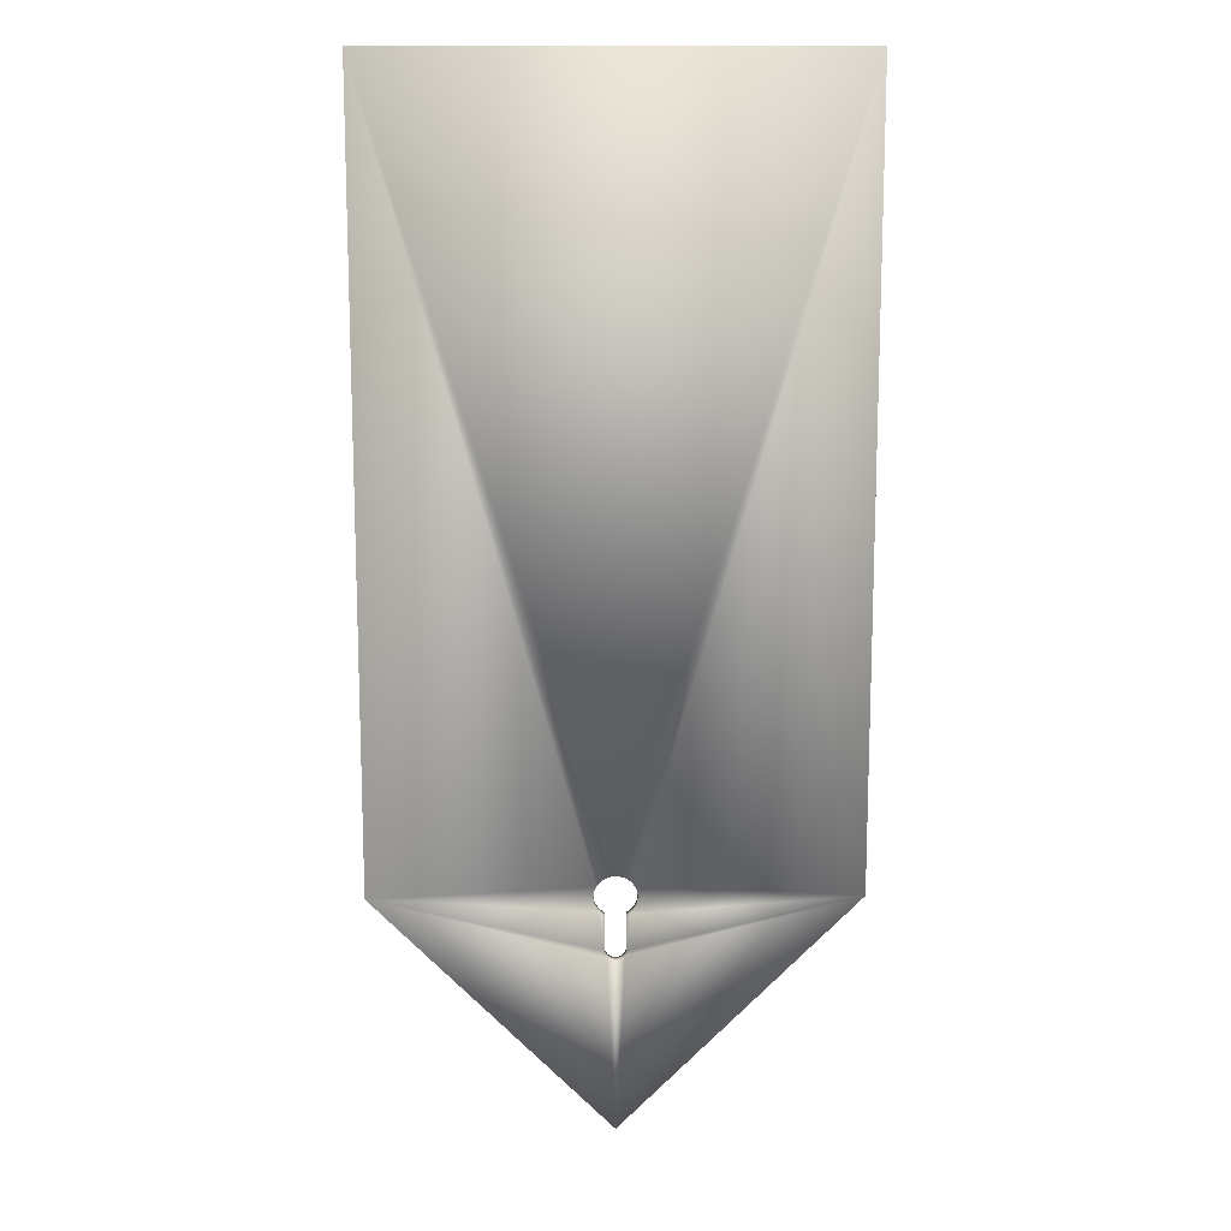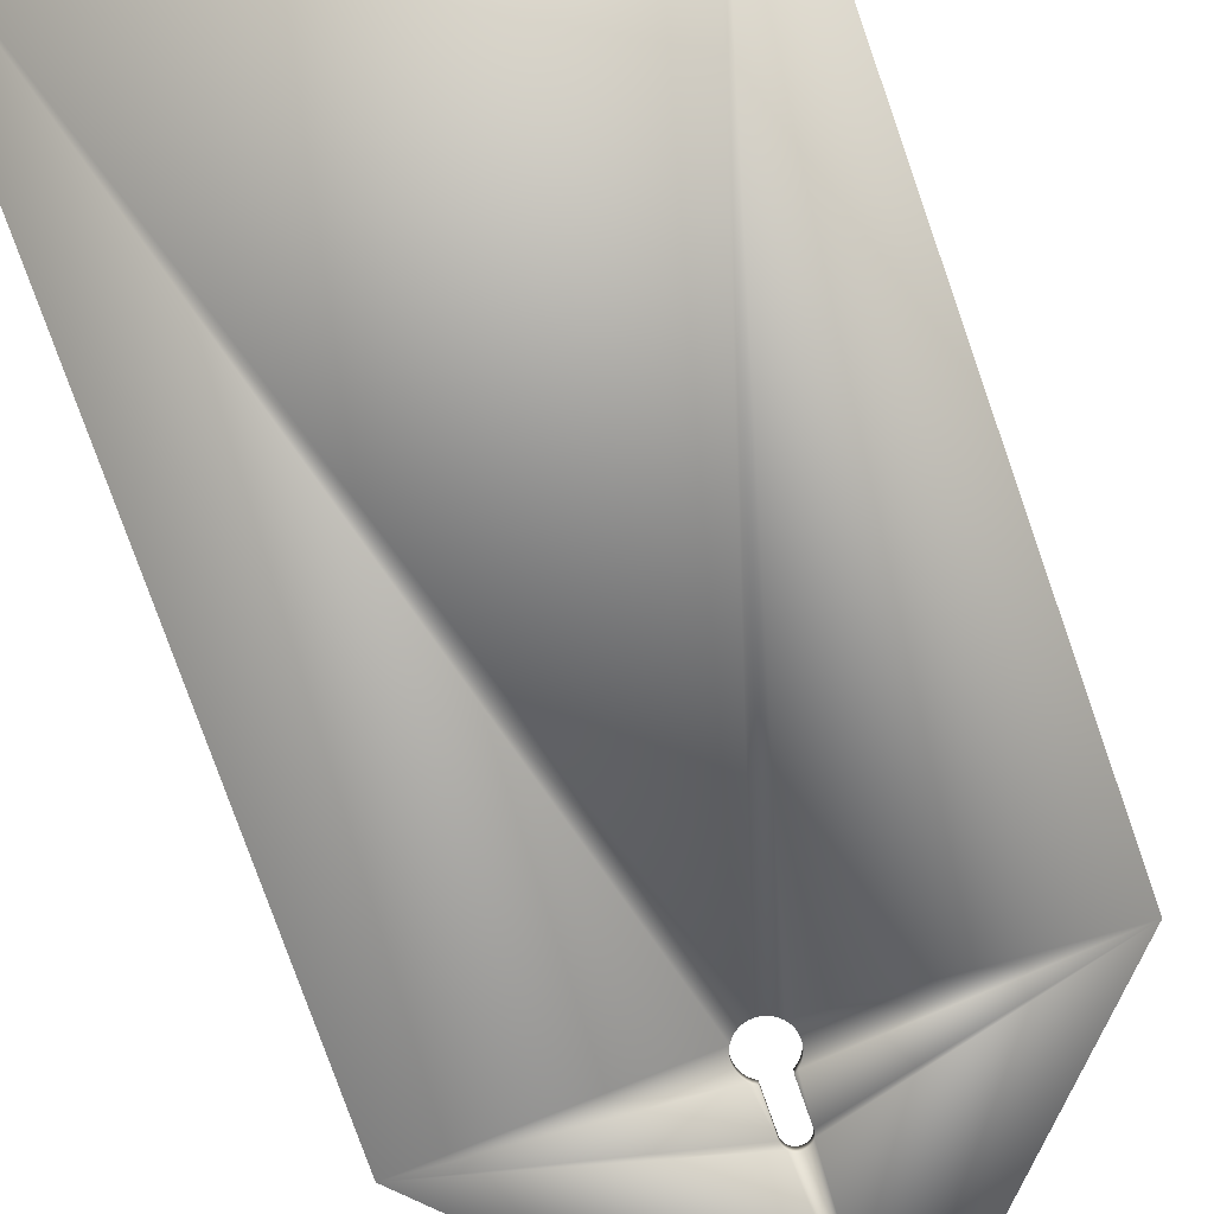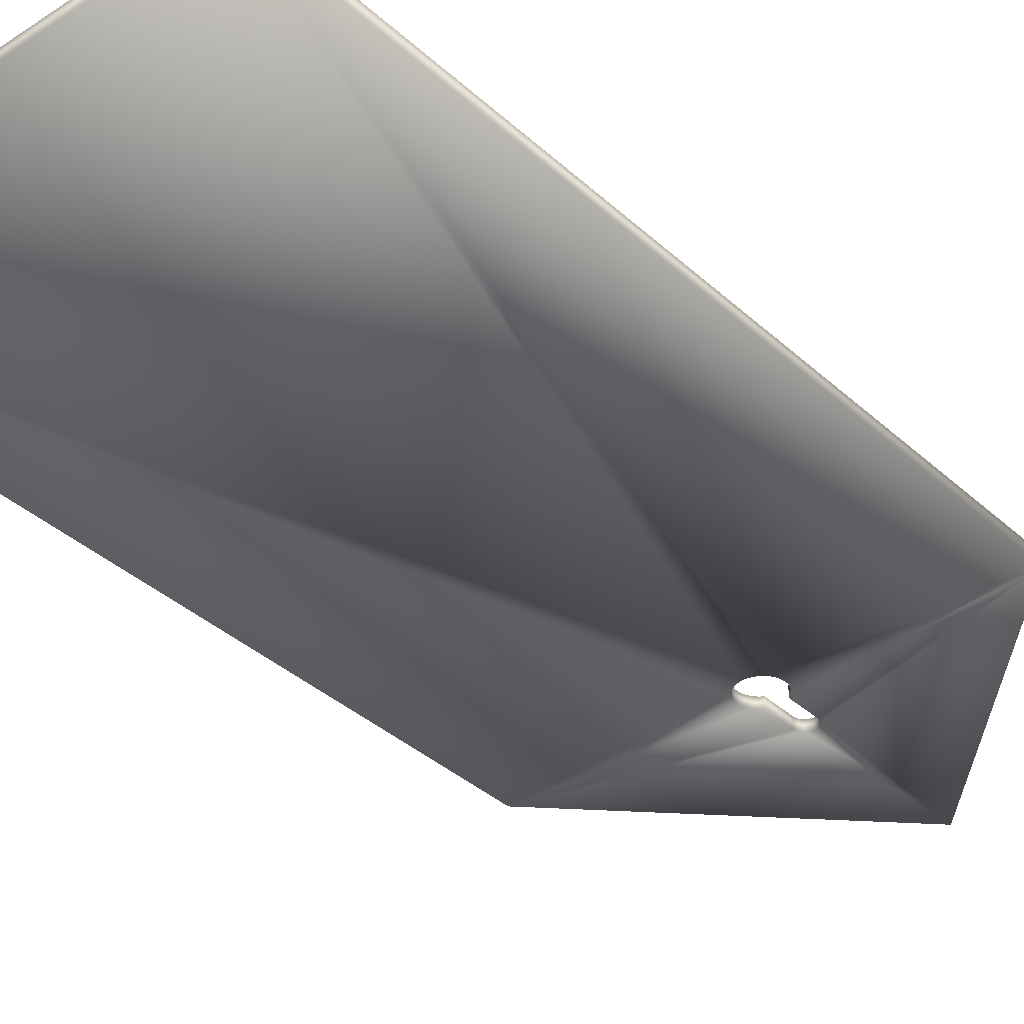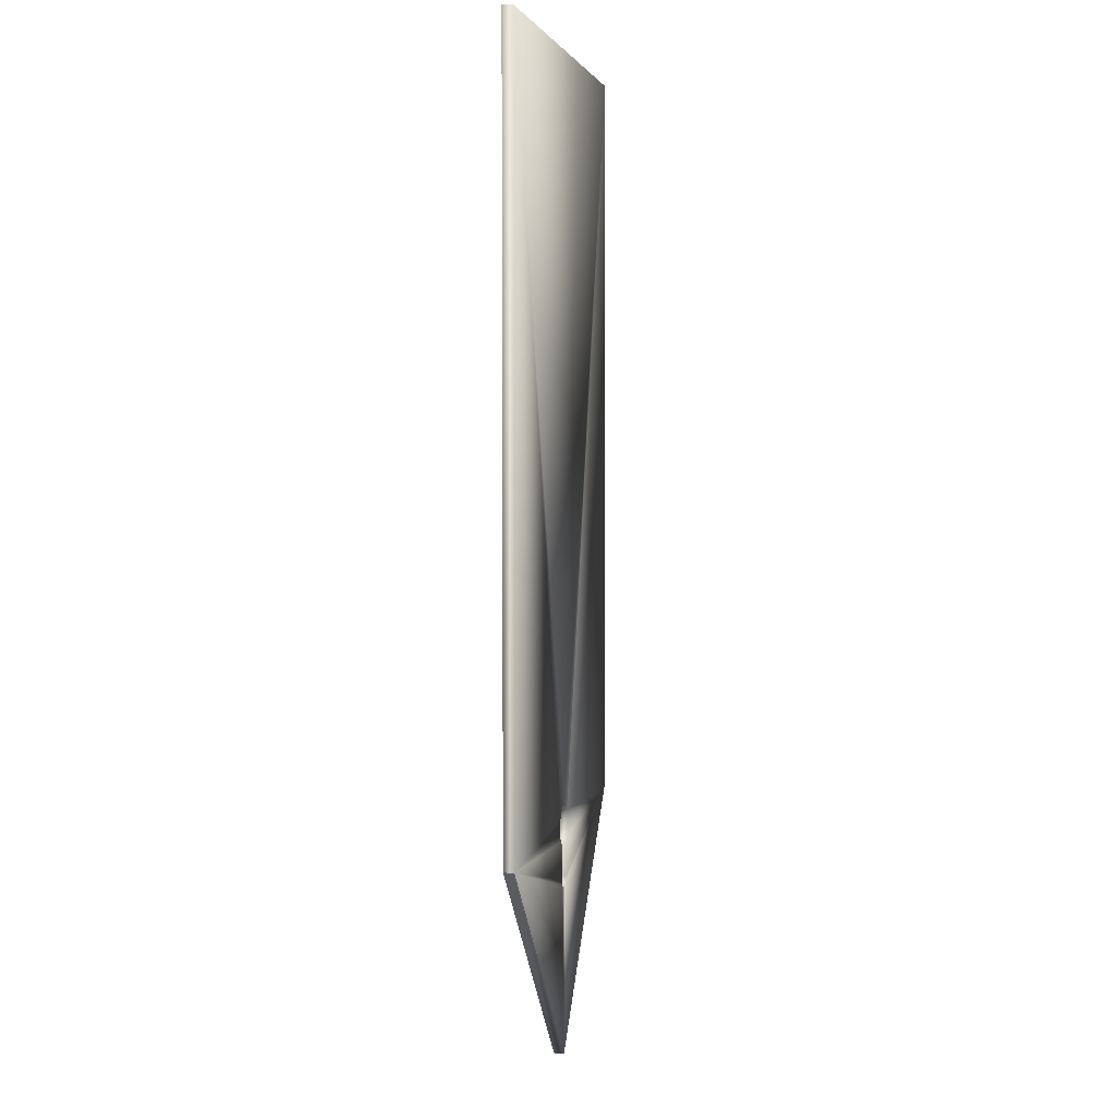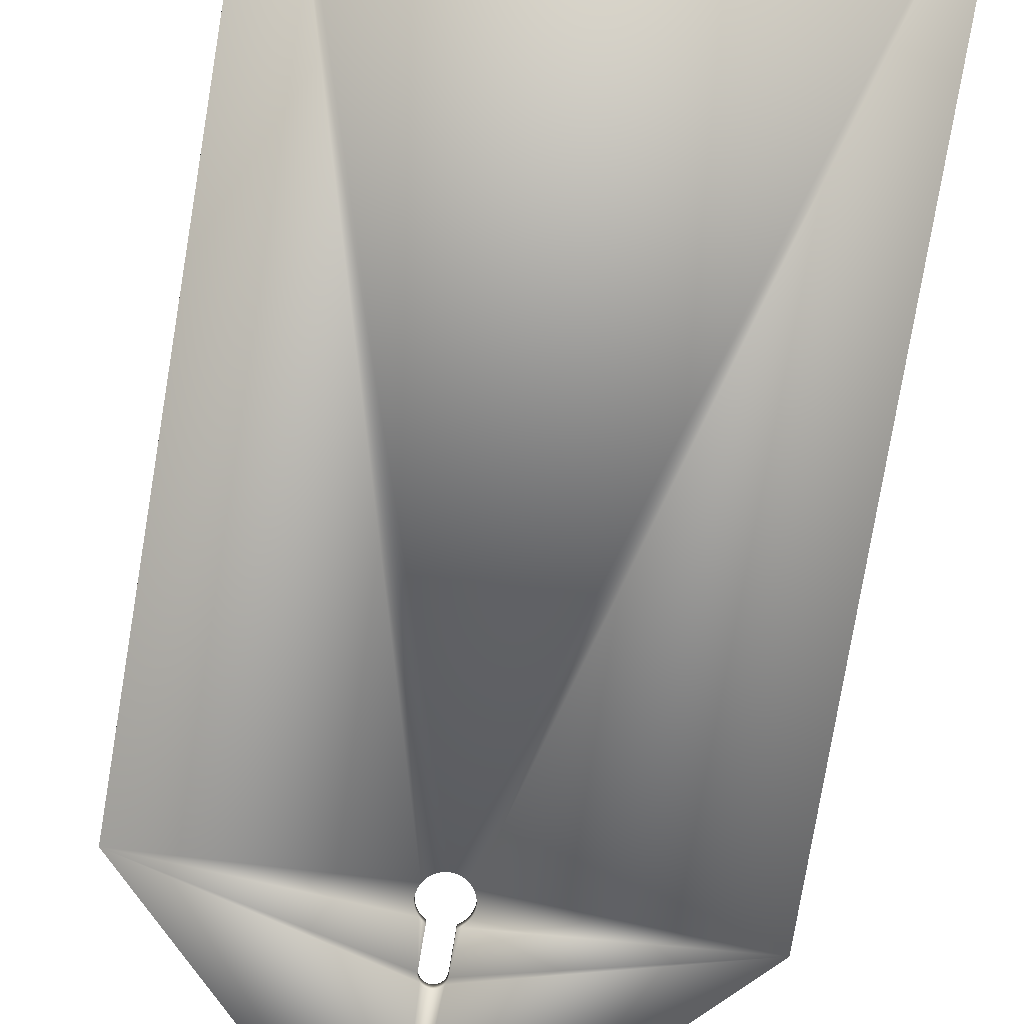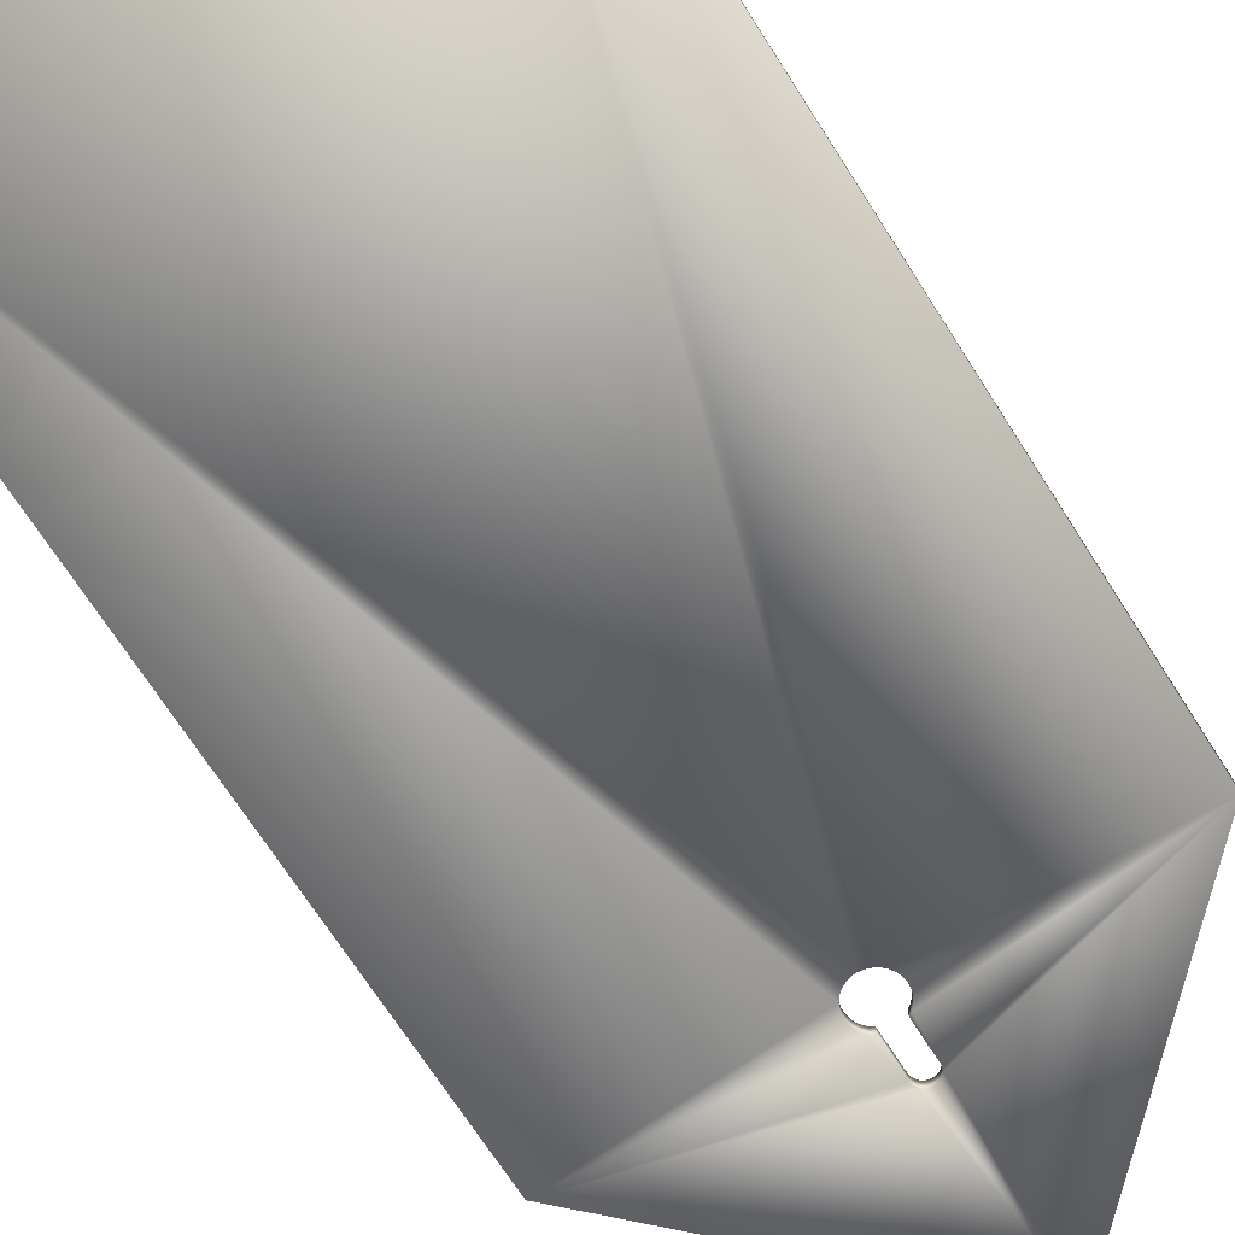
<metadata>
{"format":"obj","ext":"obj","renderer":"f3d","projection":"perspective","resolution":1024,"background":"white","views":[{"elev":13.3,"azim":-1.2,"up":"+Z"},{"elev":-78.2,"azim":19.4,"up":"+Y"},{"elev":-36.7,"azim":40.5,"up":"+Y"},{"elev":3.6,"azim":-78.8,"up":"+Z"},{"elev":-77.5,"azim":-9.5,"up":"+Y"},{"elev":-69.6,"azim":32.5,"up":"+Y"}]}
</metadata>
<code>
o dark_green_part
v -0.000434 0.00125 -0.09278
v -0 0.00125 -0.09282
v -0 0.00125 -0.1336
v -0.00171 0.00125 -0.07312
v -0.05575 0.00125 0.1064
v -0.000868 0.00125 -0.0729
v -0 0.00125 -0.07282
v 0.003214 0.00125 -0.07399
v 0.0025 0.00125 -0.07349
v 0.05575 0.00125 0.1064
v 0.00171 0.00125 -0.07312
v 0.000868 0.00125 -0.0729
v 0.004924 0.00125 -0.07695
v 0.004698 0.00125 -0.07611
v 0.05575 0.00125 -0.07782
v 0.00433 0.00125 -0.07532
v 0.00383 0.00125 -0.07461
v 0.000434 0.00125 -0.09278
v 0.000855 0.00125 -0.09267
v 0.00125 0.00125 -0.09248
v 0.002349 0.00125 -0.09117
v 0.002462 0.00125 -0.09075
v 0.0025 0.00125 -0.09032
v -0.00433 0.00125 -0.07532
v -0.004699 0.00125 -0.07611
v -0.05575 0.00125 -0.07782
v -0.004924 0.00125 -0.07695
v -0.005 0.00125 -0.07782
v -0.001607 0.00125 -0.09223
v -0.00125 0.00125 -0.09248
v -0.000855 0.00125 -0.09267
v 0.001607 0.00125 -0.09223
v 0.001915 0.00125 -0.09193
v 0.002165 0.00125 -0.09157
v 0.0025 0.00125 -0.08215
v 0.003214 0.00125 -0.08165
v 0.00383 0.00125 -0.08103
v 0.00433 0.00125 -0.08032
v 0.004698 0.00125 -0.07953
v 0.004924 0.00125 -0.07869
v 0.005 0.00125 -0.07782
v -0.0025 0.00125 -0.07349
v -0.003214 0.00125 -0.07399
v -0.00383 0.00125 -0.07461
v -0.004924 0.00125 -0.07869
v -0.004699 0.00125 -0.07953
v -0.00433 0.00125 -0.08032
v -0.002165 0.00125 -0.09157
v -0.001915 0.00125 -0.09193
v -0.0025 0.00125 -0.09032
v -0.002462 0.00125 -0.09075
v -0.002349 0.00125 -0.09117
v -0.0025 0.00125 -0.08215
v -0.003214 0.00125 -0.08165
v -0.00383 0.00125 -0.08103
v -0.000868 -0.00125 -0.0729
v -0 -0.00125 -0.07282
v -0.05575 -0.00125 0.1064
v 0.000434 -0.00125 -0.09278
v -0 -0.00125 -0.09282
v -0 -0.00125 -0.1336
v 0.05575 -0.00125 0.1064
v -0.000434 -0.00125 -0.09278
v -0.000855 -0.00125 -0.09267
v -0.00125 -0.00125 -0.09248
v -0.003214 -0.00125 -0.07399
v -0.0025 -0.00125 -0.07349
v -0.00171 -0.00125 -0.07312
v 0.0025 -0.00125 -0.09032
v 0.002462 -0.00125 -0.09075
v 0.05575 -0.00125 -0.07782
v -0.004699 -0.00125 -0.07953
v -0.004924 -0.00125 -0.07869
v -0.05575 -0.00125 -0.07782
v -0.005 -0.00125 -0.07782
v -0.004924 -0.00125 -0.07695
v -0.004699 -0.00125 -0.07611
v -0.00433 -0.00125 -0.07532
v -0.00383 -0.00125 -0.07461
v 0.004698 -0.00125 -0.07953
v 0.00433 -0.00125 -0.08032
v 0.001607 -0.00125 -0.09223
v 0.00125 -0.00125 -0.09248
v 0.000855 -0.00125 -0.09267
v -0.001607 -0.00125 -0.09223
v -0.001915 -0.00125 -0.09193
v -0.002165 -0.00125 -0.09157
v 0.004924 -0.00125 -0.07869
v 0.0025 -0.00125 -0.08215
v 0.003214 -0.00125 -0.08165
v 0.00383 -0.00125 -0.08103
v 0.002349 -0.00125 -0.09117
v 0.002165 -0.00125 -0.09157
v 0.001915 -0.00125 -0.09193
v 0.000868 -0.00125 -0.0729
v 0.00171 -0.00125 -0.07312
v 0.0025 -0.00125 -0.07349
v 0.003214 -0.00125 -0.07399
v 0.00383 -0.00125 -0.07461
v 0.00433 -0.00125 -0.07532
v 0.004698 -0.00125 -0.07611
v -0.002349 -0.00125 -0.09117
v -0.002462 -0.00125 -0.09075
v -0.0025 -0.00125 -0.09032
v 0.004924 -0.00125 -0.07695
v 0.005 -0.00125 -0.07782
v -0.0025 -0.00125 -0.08215
v -0.003214 -0.00125 -0.08165
v -0.00383 -0.00125 -0.08103
v -0.00433 -0.00125 -0.08032
v -0.05575 0.00125 -0.07782
v -0.05575 -0.00125 -0.07782
f 1 2 3
f 4 5 6
f 6 5 7
f 8 9 10
f 10 9 11
f 10 11 5
f 5 11 12
f 5 12 7
f 13 14 15
f 15 14 16
f 15 16 10
f 10 16 17
f 10 17 8
f 2 18 3
f 3 18 19
f 3 19 20
f 21 22 15
f 15 22 23
f 24 25 26
f 26 25 27
f 26 27 28
f 29 30 3
f 3 30 31
f 3 31 1
f 20 32 3
f 3 32 33
f 3 33 15
f 15 33 34
f 15 34 21
f 35 36 23
f 23 36 37
f 23 37 15
f 15 37 38
f 15 38 39
f 39 40 15
f 15 40 41
f 15 41 13
f 4 42 5
f 5 42 43
f 5 43 26
f 26 43 44
f 26 44 24
f 28 45 26
f 26 45 46
f 26 46 47
f 26 48 3
f 3 48 49
f 3 49 29
f 50 51 26
f 26 51 52
f 26 52 48
f 53 50 54
f 54 50 26
f 54 26 55
f 55 26 47
f 56 57 58
f 59 60 61
f 58 57 62
f 60 63 61
f 61 63 64
f 61 64 65
f 66 67 58
f 58 67 68
f 58 68 56
f 69 70 71
f 72 73 74
f 74 73 75
f 74 75 76
f 76 77 74
f 74 77 78
f 74 78 58
f 58 78 79
f 58 79 66
f 80 81 71
f 82 83 61
f 61 83 84
f 61 84 59
f 65 85 61
f 61 85 86
f 61 86 74
f 74 86 87
f 80 71 88
f 89 69 90
f 90 69 71
f 90 71 91
f 91 71 81
f 70 92 71
f 71 92 93
f 71 93 61
f 61 93 94
f 61 94 82
f 57 95 62
f 62 95 96
f 62 96 97
f 97 98 62
f 62 98 99
f 62 99 71
f 71 99 100
f 71 100 101
f 87 102 74
f 74 102 103
f 74 103 104
f 101 105 71
f 71 105 106
f 71 106 88
f 107 108 104
f 104 108 109
f 104 109 74
f 74 109 110
f 74 110 72
f 5 26 58
f 58 26 74
f 10 5 62
f 62 5 58
f 15 10 71
f 71 10 62
f 3 15 61
f 61 15 71
f 111 3 112
f 112 3 61
f 50 104 51
f 51 104 103
f 51 103 52
f 52 103 102
f 52 102 48
f 48 102 87
f 48 87 49
f 49 87 86
f 49 86 29
f 29 86 85
f 29 85 30
f 30 85 65
f 30 65 31
f 31 65 64
f 31 64 1
f 1 64 63
f 1 63 2
f 2 63 60
f 2 60 18
f 18 60 59
f 18 59 19
f 19 59 84
f 19 84 20
f 20 84 83
f 20 83 32
f 32 83 82
f 32 82 33
f 33 82 94
f 33 94 34
f 34 94 93
f 34 93 21
f 21 93 92
f 21 92 22
f 22 92 70
f 22 70 23
f 23 70 69
f 50 53 104
f 104 53 107
f 35 89 36
f 36 89 90
f 36 90 37
f 37 90 91
f 37 91 38
f 38 91 81
f 38 81 39
f 39 81 80
f 39 80 40
f 40 80 88
f 40 88 41
f 41 88 106
f 41 106 13
f 13 106 105
f 13 105 14
f 14 105 101
f 14 101 16
f 16 101 100
f 16 100 17
f 17 100 99
f 17 99 8
f 8 99 98
f 8 98 9
f 9 98 97
f 9 97 11
f 11 97 96
f 11 96 12
f 12 96 95
f 12 95 7
f 7 95 57
f 7 57 6
f 6 57 56
f 6 56 4
f 4 56 68
f 4 68 42
f 42 68 67
f 42 67 43
f 43 67 66
f 43 66 44
f 44 66 79
f 44 79 24
f 24 79 78
f 24 78 25
f 25 78 77
f 25 77 27
f 27 77 76
f 27 76 28
f 28 76 75
f 28 75 45
f 45 75 73
f 45 73 46
f 46 73 72
f 46 72 47
f 47 72 110
f 47 110 55
f 55 110 109
f 55 109 54
f 54 109 108
f 54 108 53
f 53 108 107
f 35 23 89
f 89 23 69

</code>
